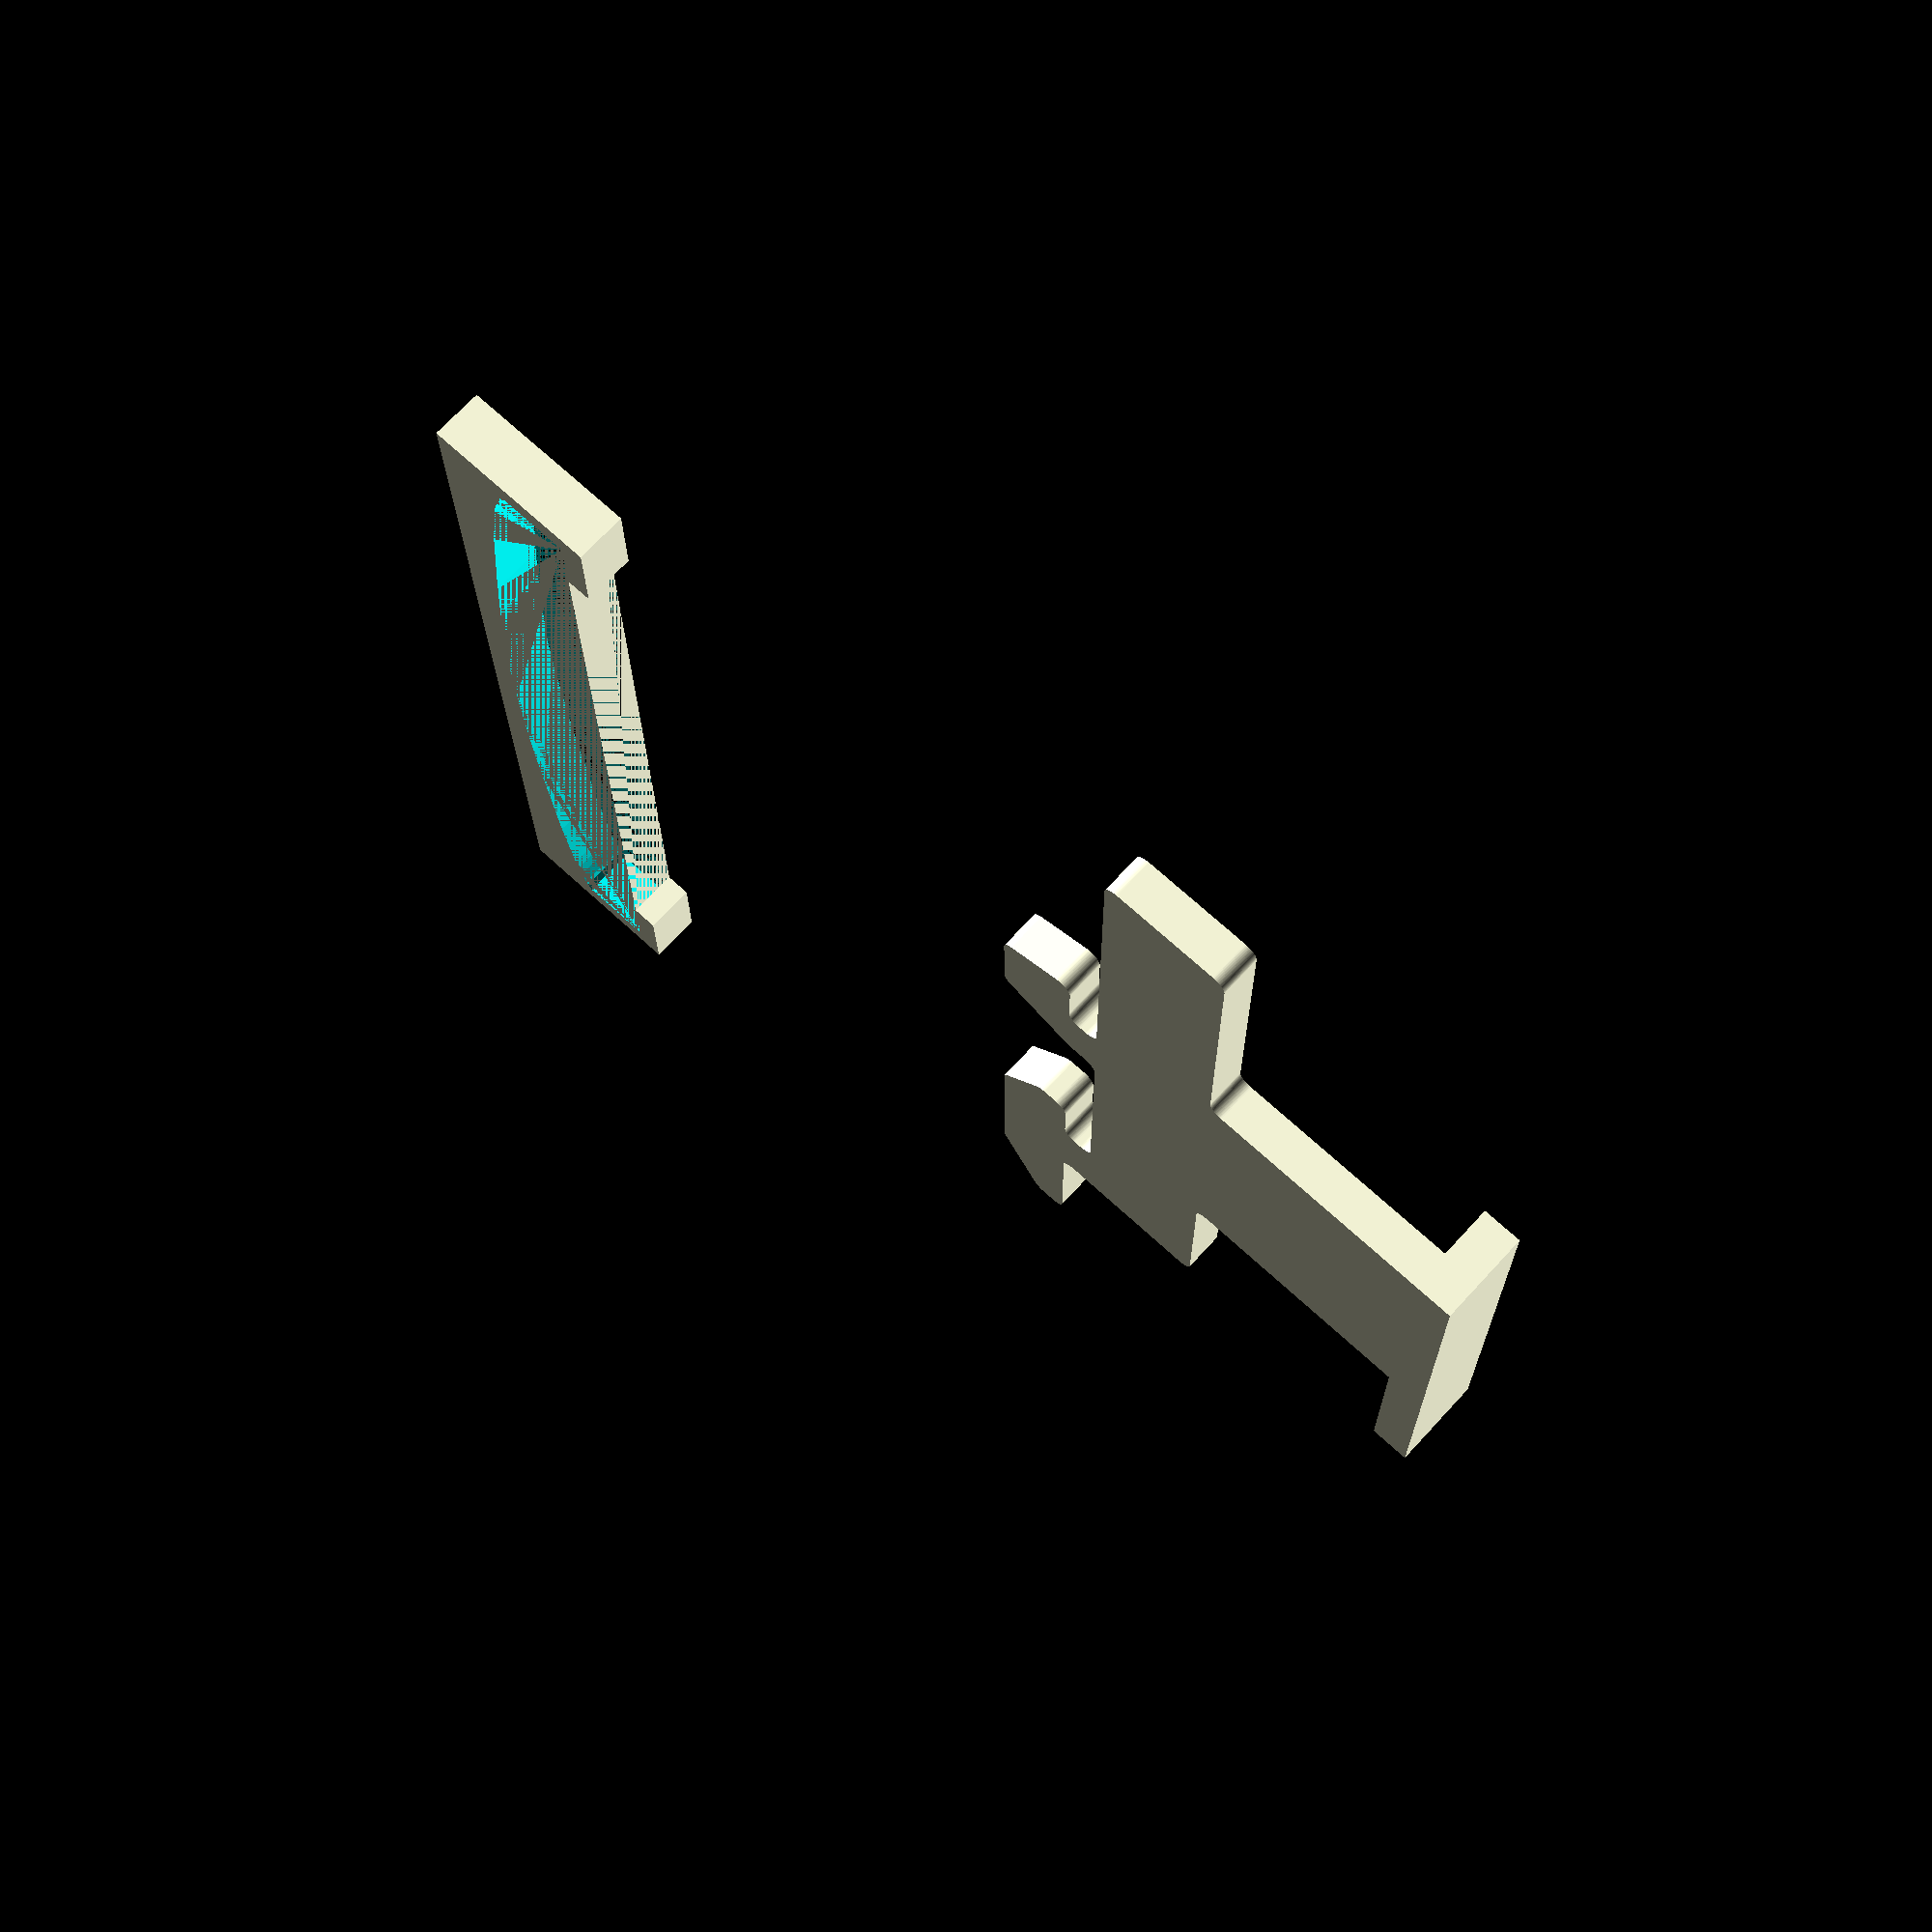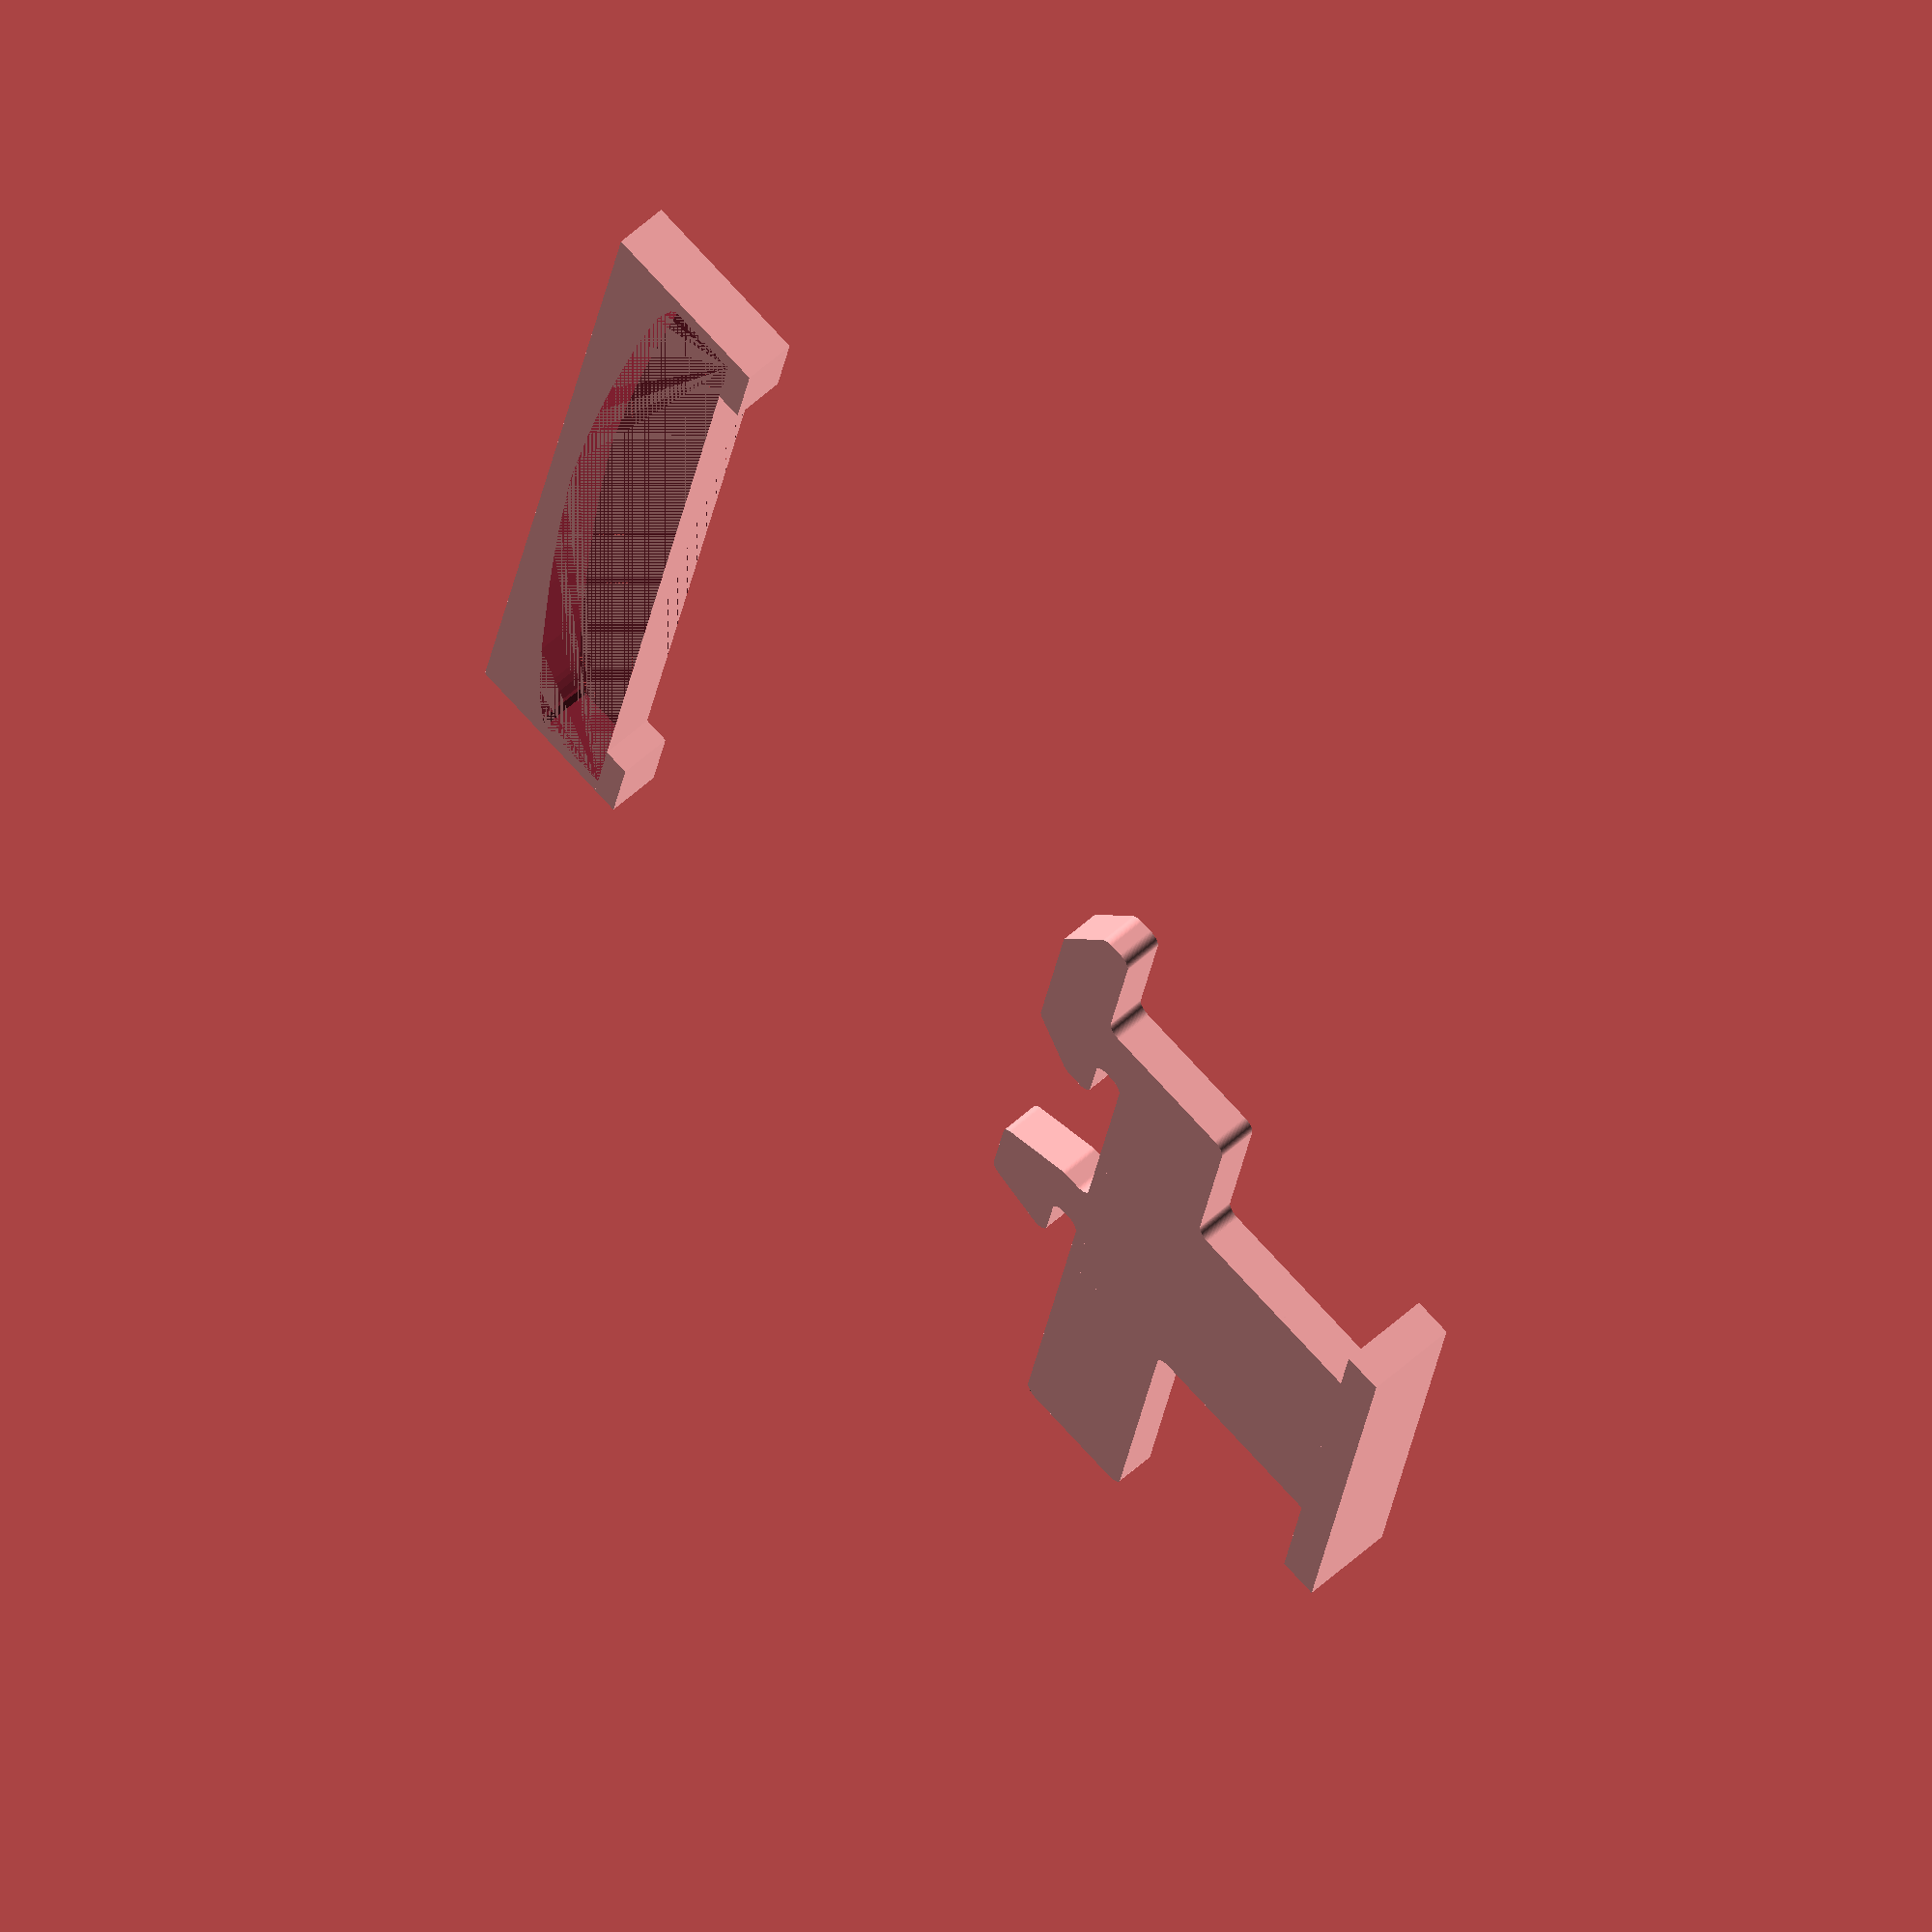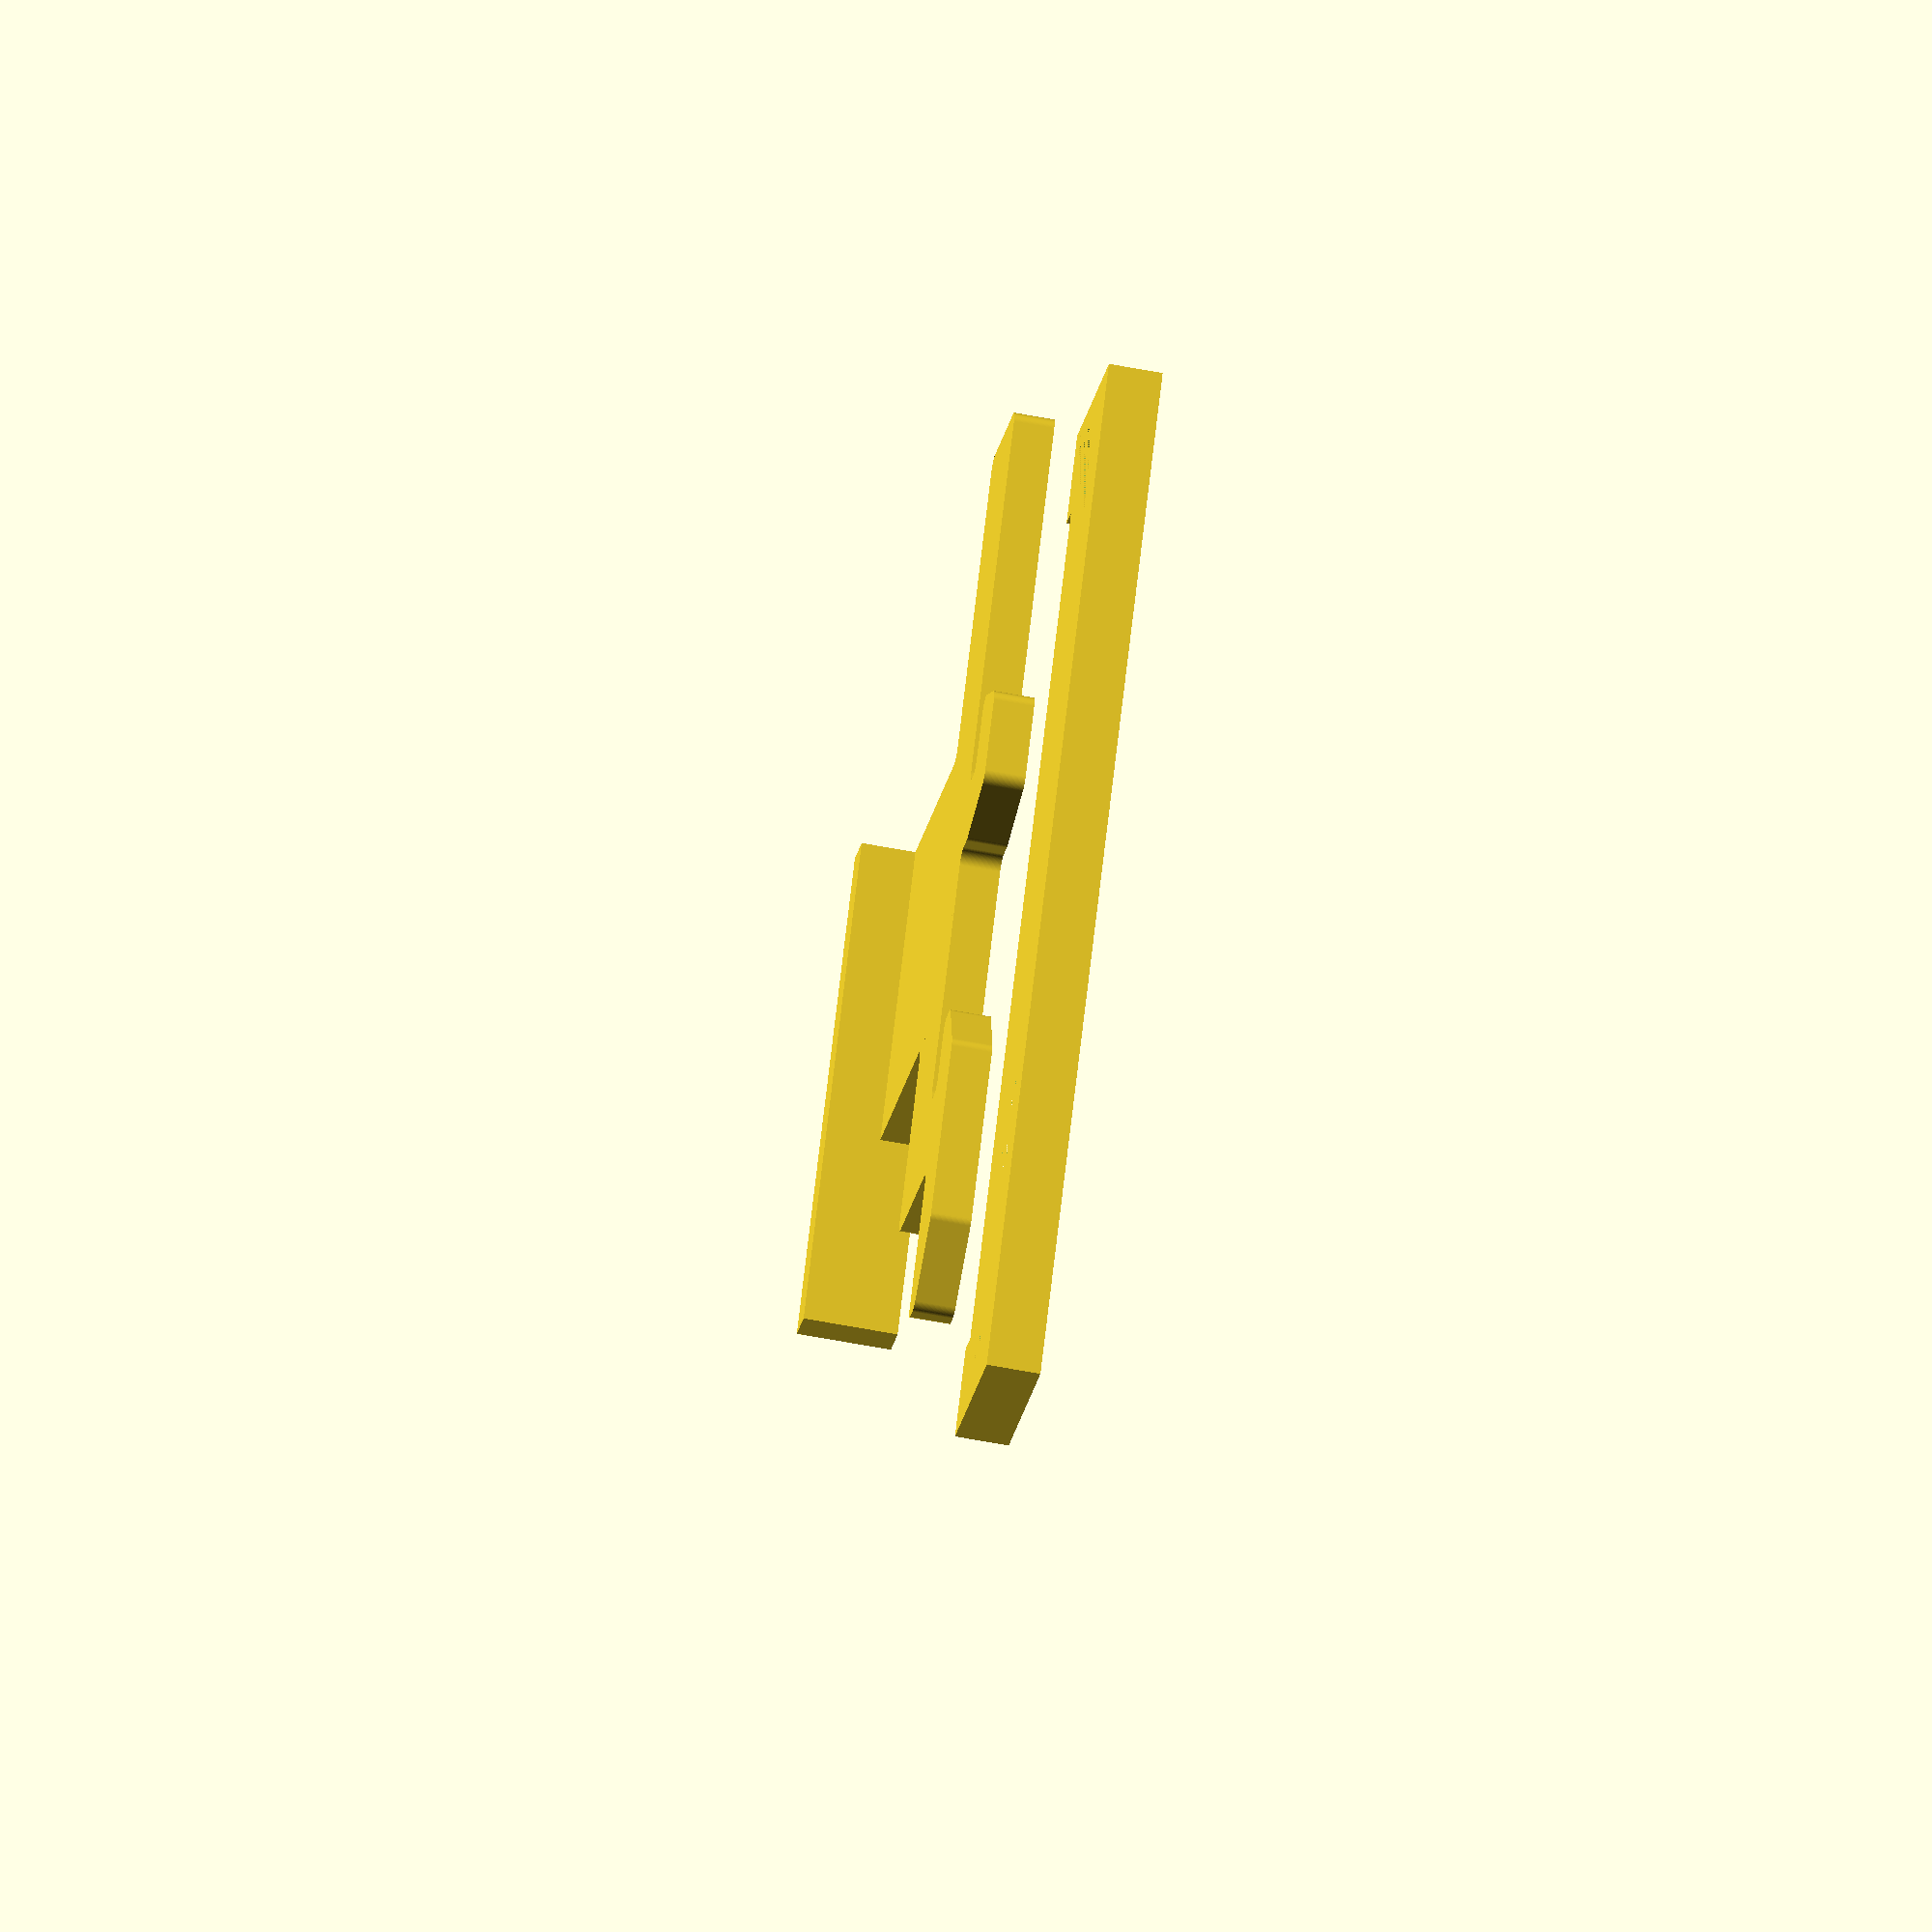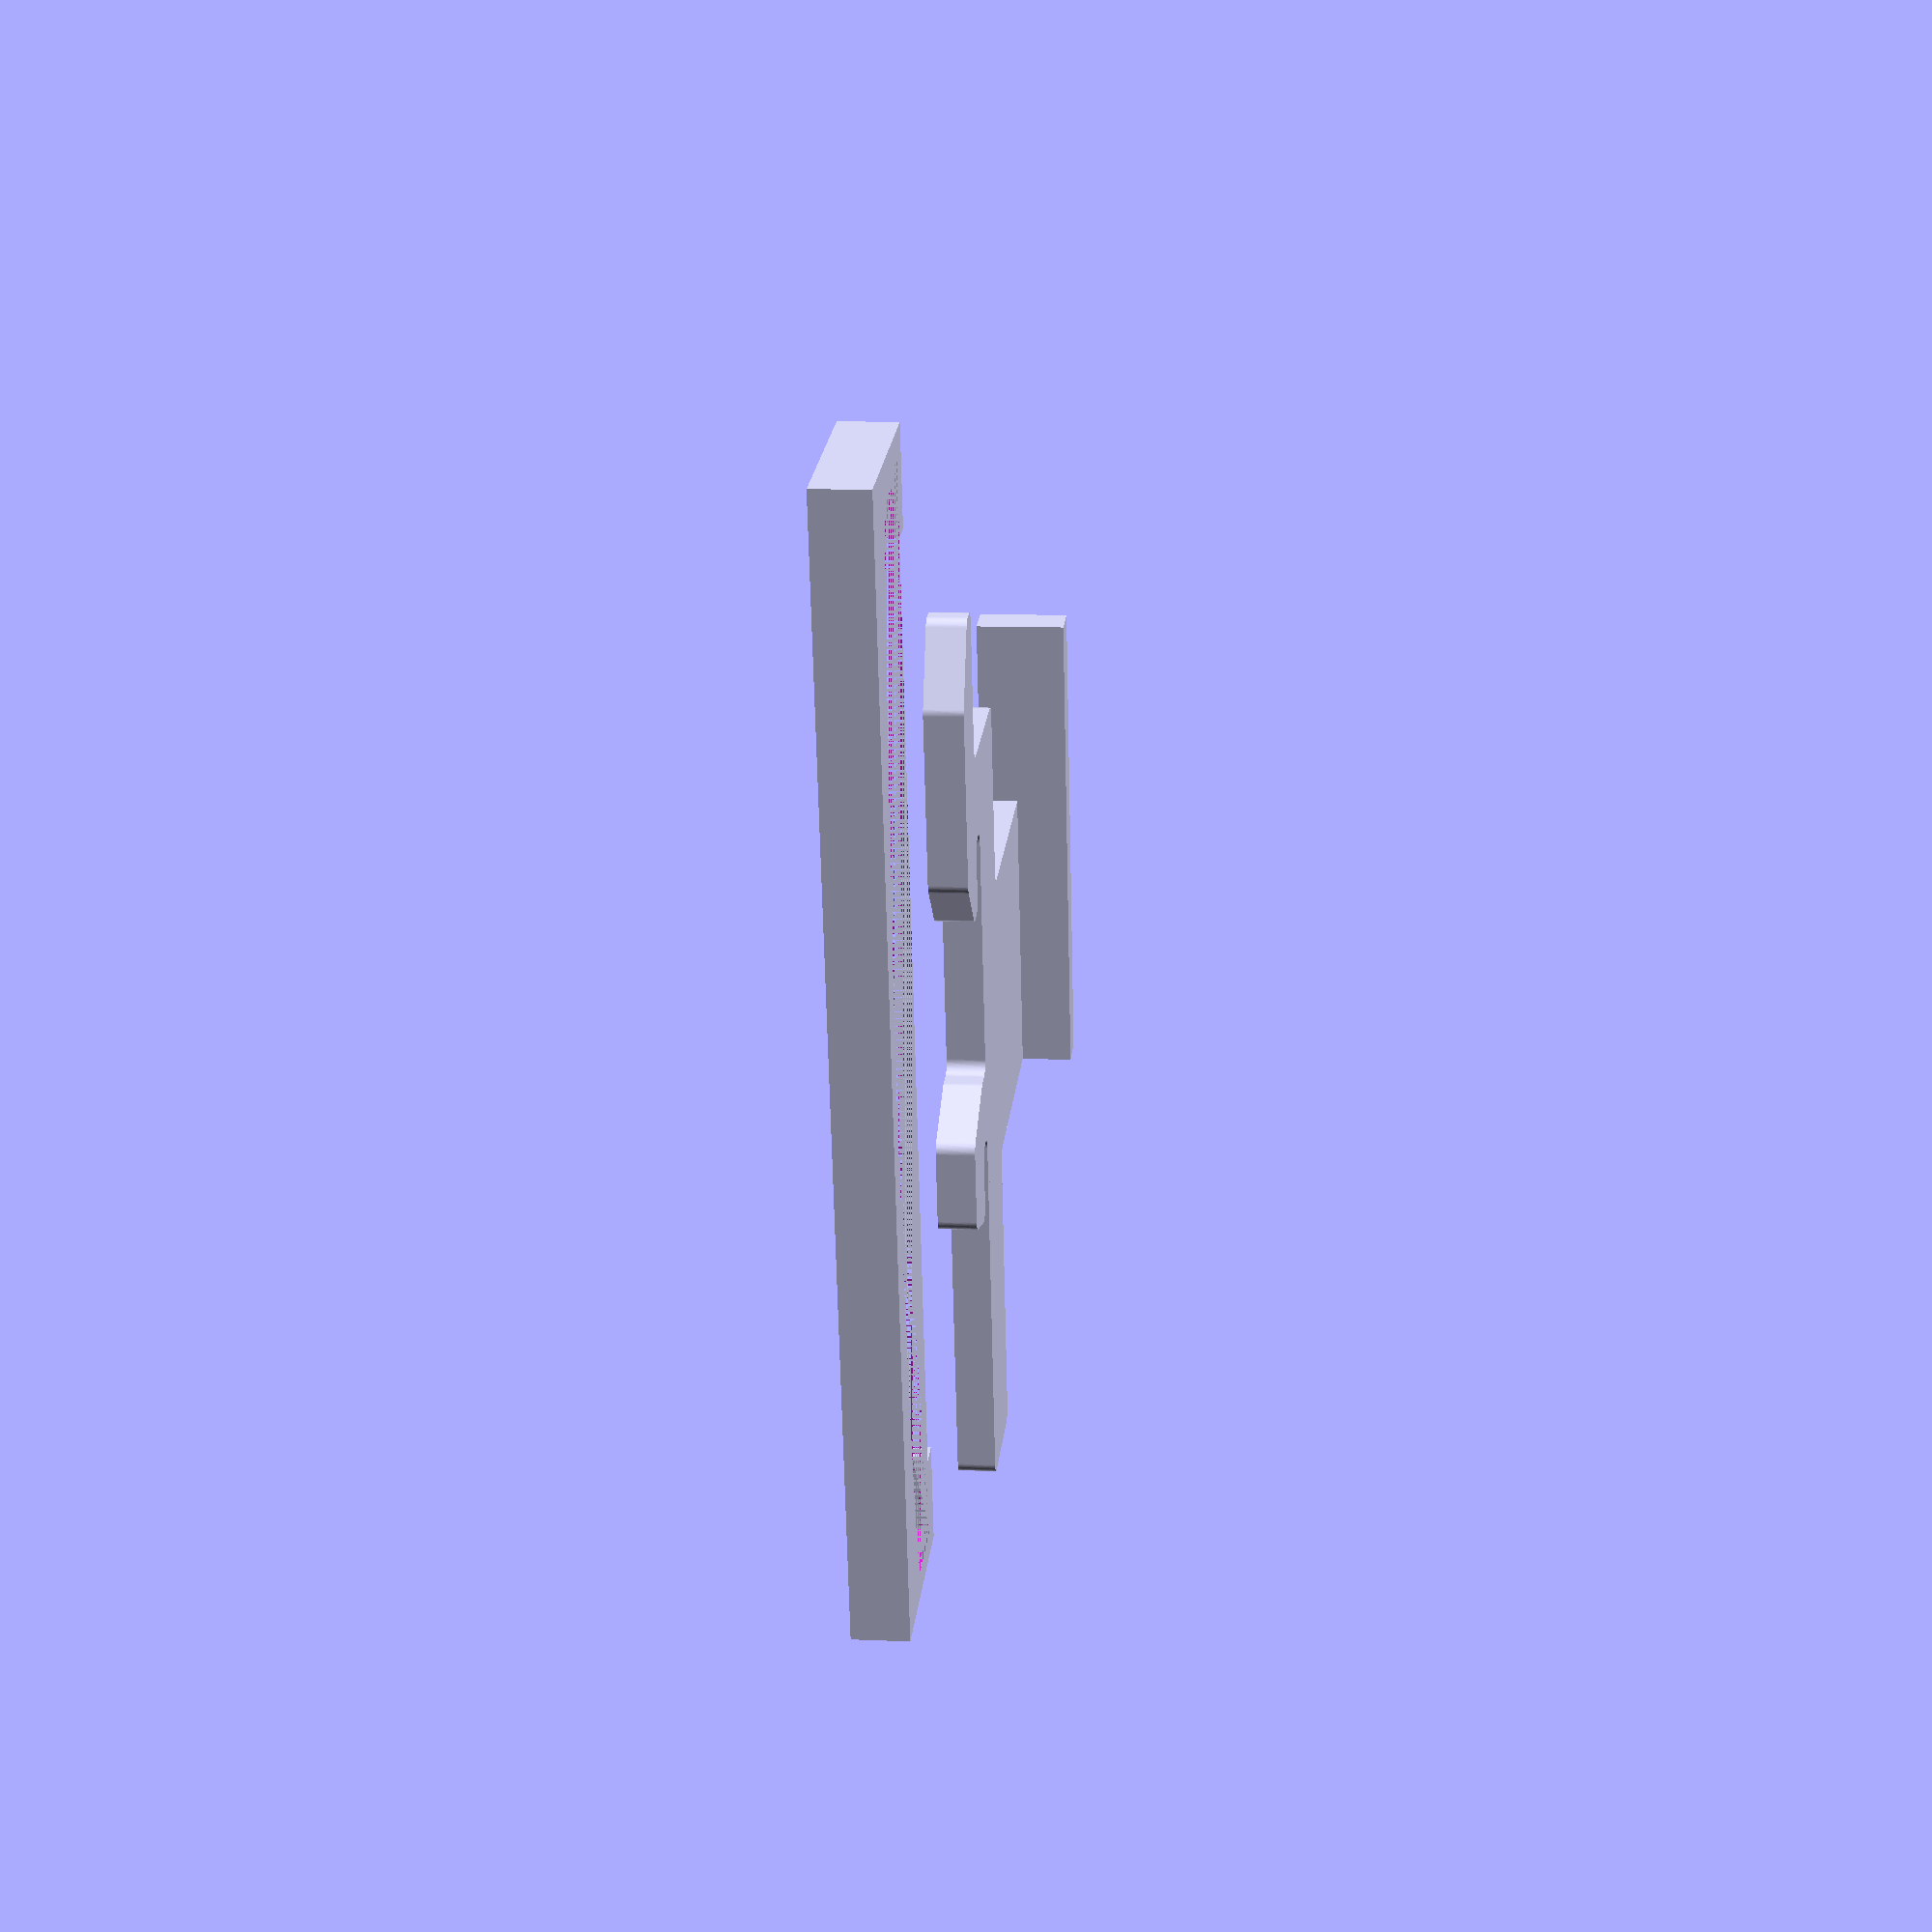
<openscad>
// Examples

HayworthPremiseTop(4);

translate([0,-50,0])
HayworthPremiseWallInterface(3,30,3,7);

// This module makes a part that will fit on the top of a Hayworth 
// Premise cube partition.  Combine it with other designs to make
// items that hang off the top of the cube.
// Inputs: thickness is the height to which the 2D profile is extruded
// 
// Design by Keith Rogers

module  HayworthPremiseTop(thickness = 4)
{
    difference()
    {
        translate([-40,0,0])
        cube([80,12,thickness]);
    
    
    linear_extrude(thickness)
    {
        translate([38.3,0,0])mirror([1,0,0])
        polygon([[0,5.7],[0.5,6.1],[1,6.2],[2,6.6],[3,6.9],[4,7.1],[5,7.25],[10,8],[15,8.5],[20,9],[25,9.4],[30,9.7],[35,9.9],[38.3,10],[38.3,0],[0,0]],[[0,1,2,3,4,5,6,7,8,9,10,11,12,13,14,15]]);
        translate([-38.3,0,0])
            polygon([[0,5.7],[0.5,6.1],[1,6.2],[2,6.6],[3,6.9],[4,7.1],[5,7.25],[10,8],[15,8.5],[20,9],[25,9.4],[30,9.7],[35,9.9],[38.3,10],[38.3,0],[0,0]],[[0,1,2,3,4,5,6,7,8,9,10,11,12,13,14,15]]);
    }
    }
    translate([-40,-2,0])
    cube([7,2,thickness]);
    translate([33,-2,0])
    cube([7,2,thickness]);
}

// This module makes a part that will fit in the latticework between
// two Hayworth Premise cube partitions.  Combine it with other
// designs to make items that hang off the wall of the cube.
// Inputs: thickness relates to the space between partitions
//         hookOffset determines how far out from the wall the hook
//                    will be placed.
//         hookThickness is the width of the hook in the 
//                    direction coming out of the wall; set to 0 
//                    if no hook is desired.
//         hookWidth is the side-to-side dimension of the hook.
// Loosely derived from an interface piece provided by Hayworth.
// Design by Scott Gorin and Keith Rogers.

module HayworthPremiseWallInterface(thickness=3,hookOffset=30,hookThickness=3,hookWidth=10)

{
//Wall Connector

thickness = 3;
r = 2;
$fn=100;

union(){
    
linear_extrude(height=thickness)
offset(r=1){ 
    offset(r=-2){ 
        offset(r=1){
     polygon(points=[[-62,0],[-32,0],[-32,2.5],[-38,2.5],[-36,8.5],[-29,8.5],[-26.5,2.5],[-26.5,0],[-6.5,0],[-6.5,2.5],[-12,2.5],[-12,5],[-8,8.5],[6,8.5],[12,5],[12,2.5],[0,2.5],[0,-10],[-15,-10],[-15,-20],[-38,-20],[-38,-10],[-62,-10]]);
}}}

// offset cube
translate([-38,-hookOffset+r,0])cube([23,hookOffset-3,thickness]);
//upright bit
translate([-38,-hookOffset-hookThickness+r,0]) cube([38,hookThickness,hookWidth]);
}
}
</openscad>
<views>
elev=109.4 azim=270.6 roll=317.3 proj=p view=solid
elev=121.1 azim=100.5 roll=132.9 proj=o view=wireframe
elev=236.8 azim=304.0 roll=101.5 proj=o view=solid
elev=169.6 azim=77.2 roll=263.8 proj=p view=wireframe
</views>
